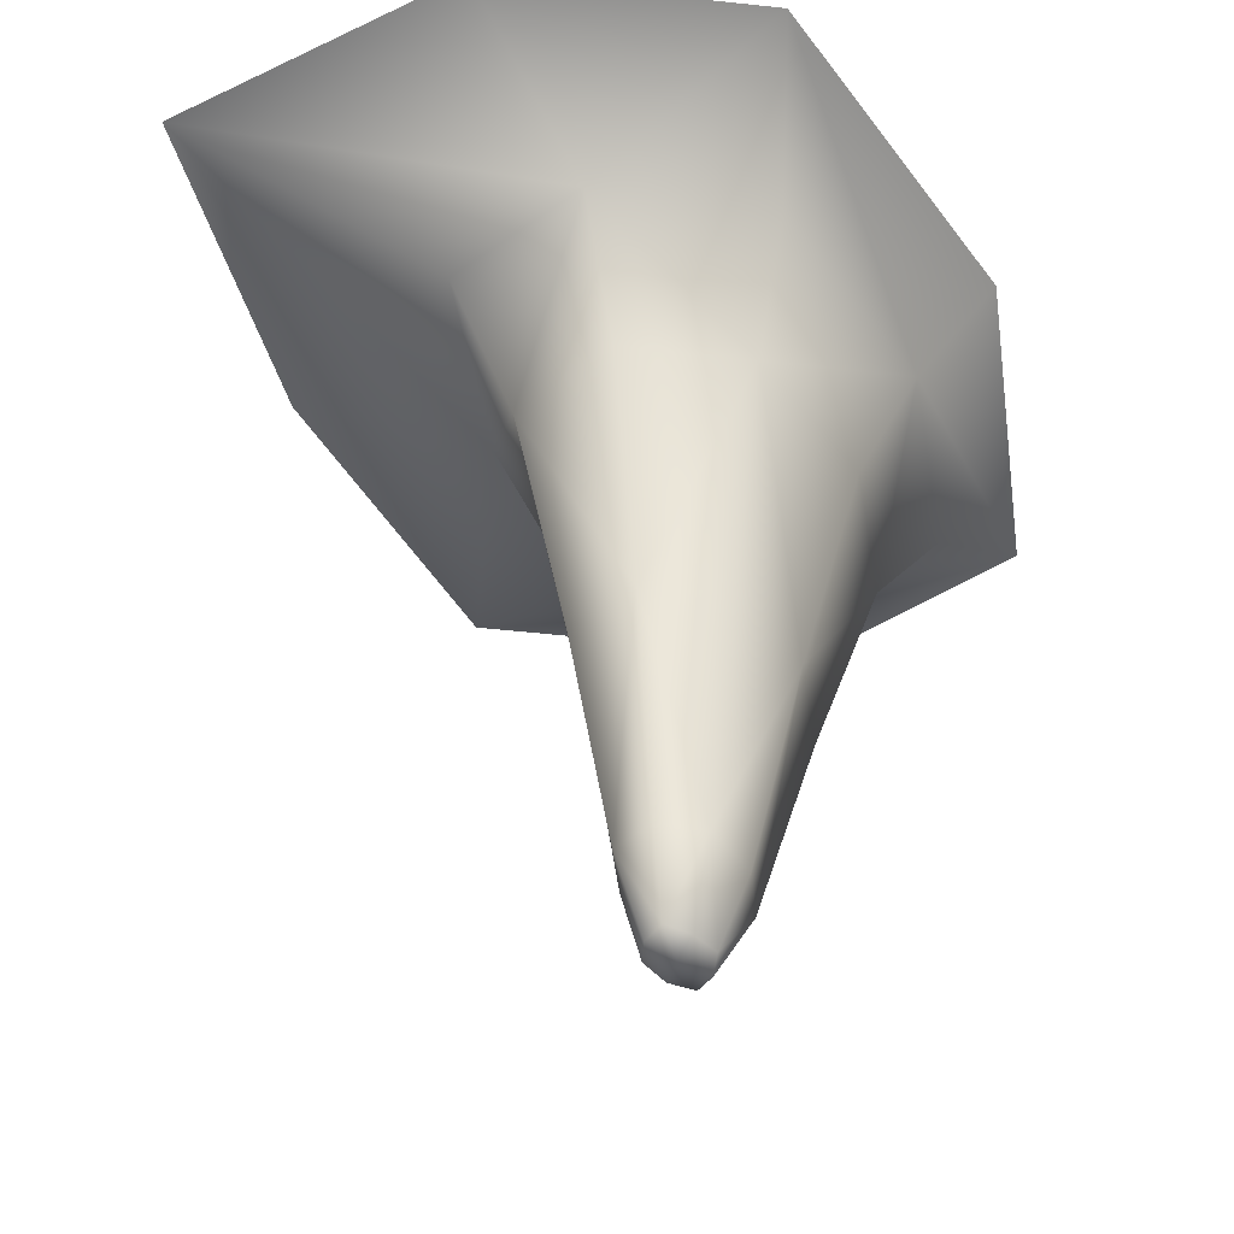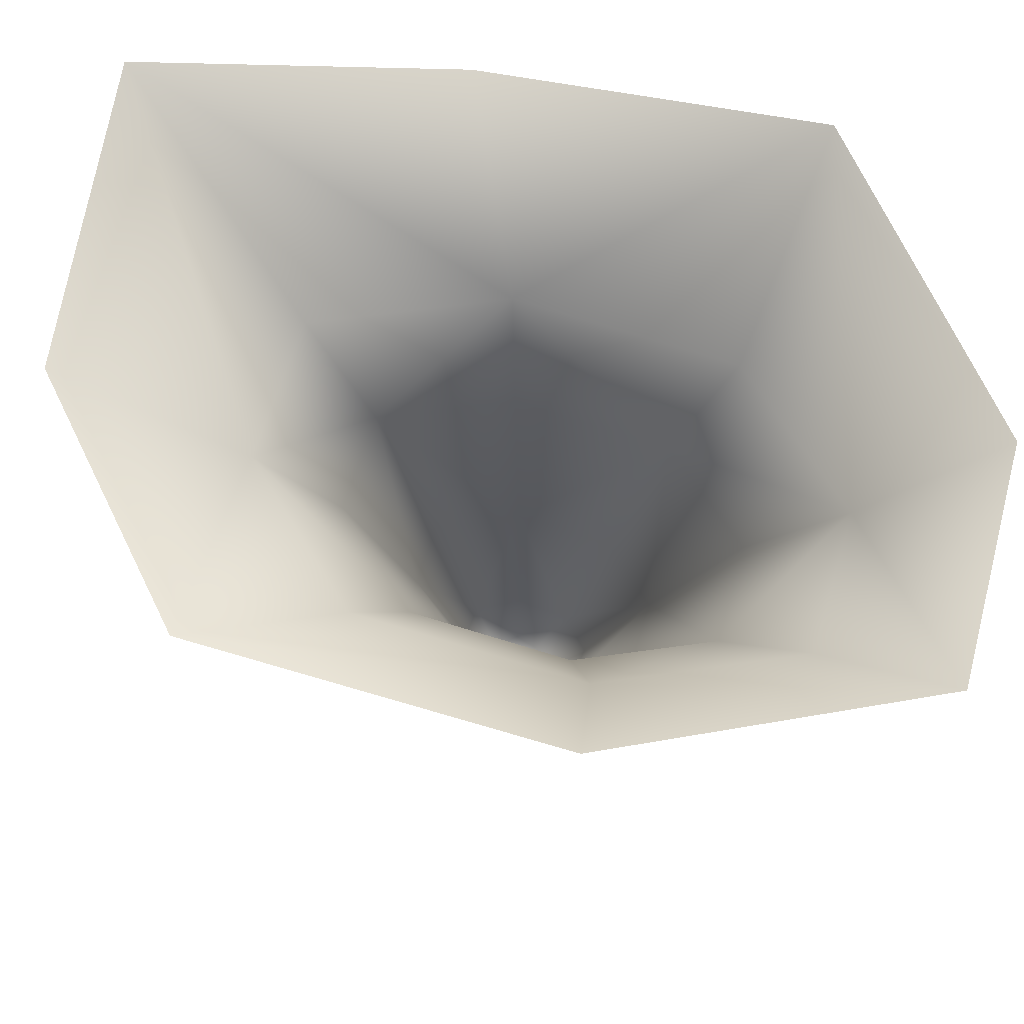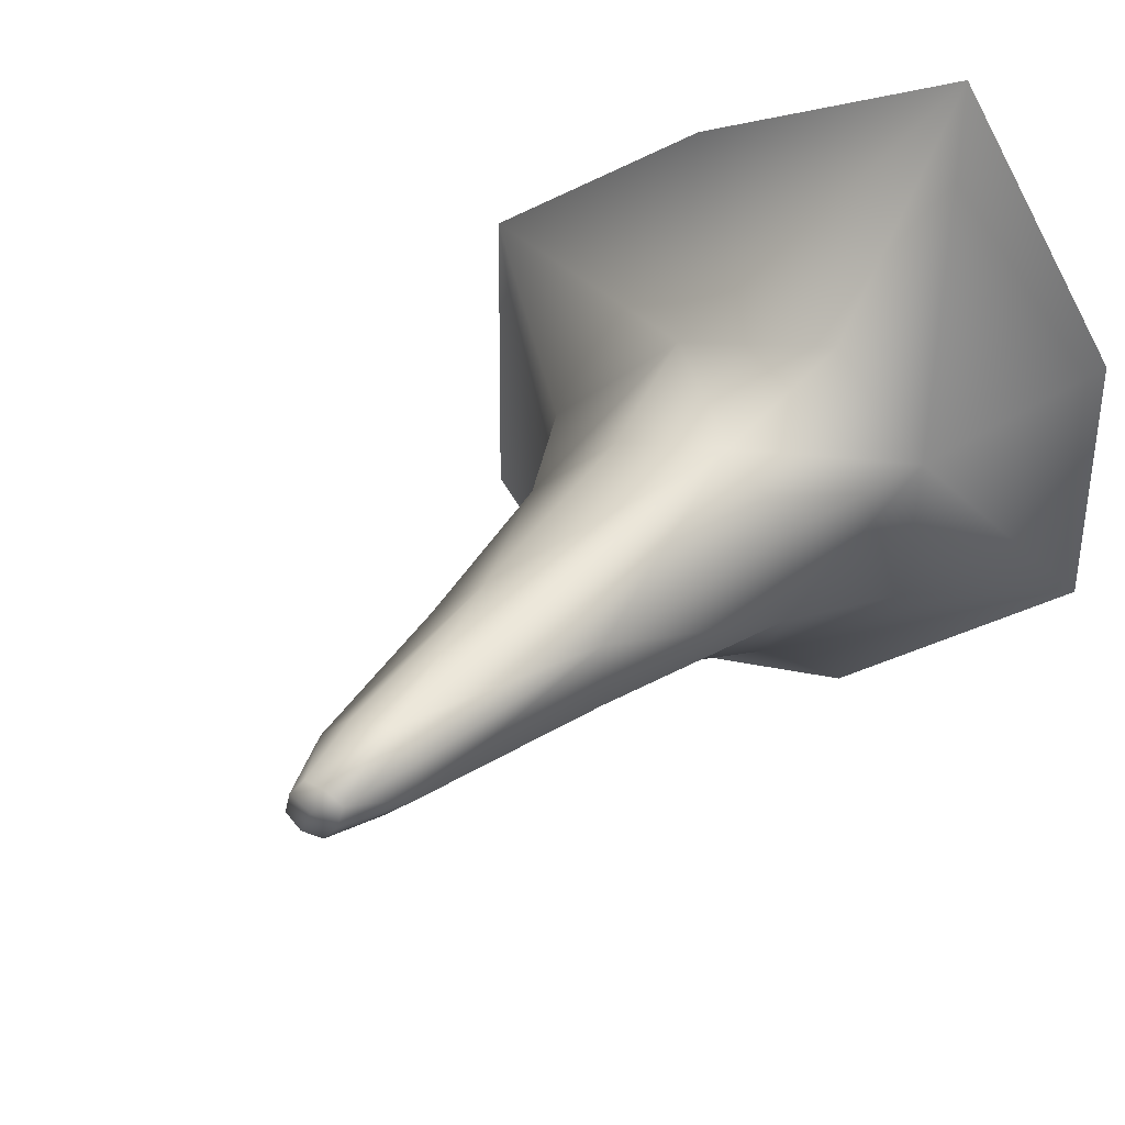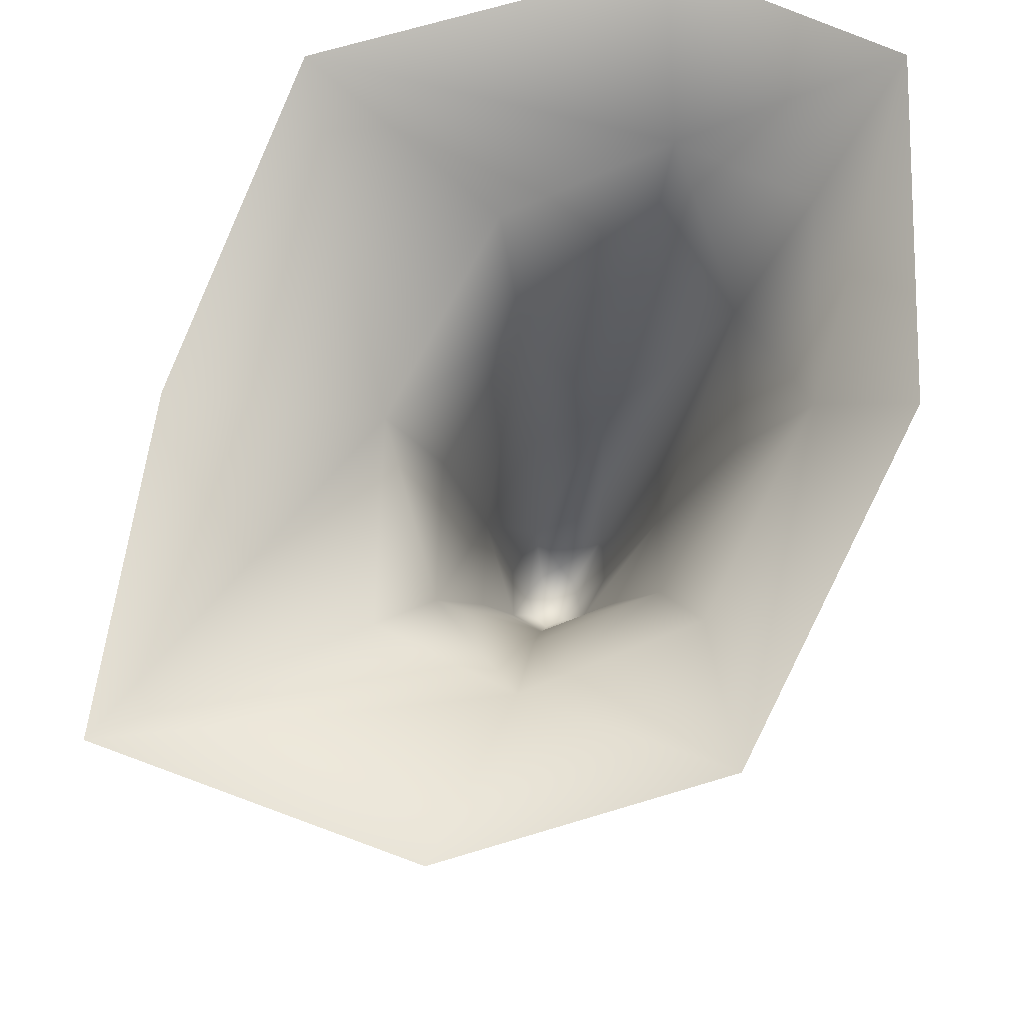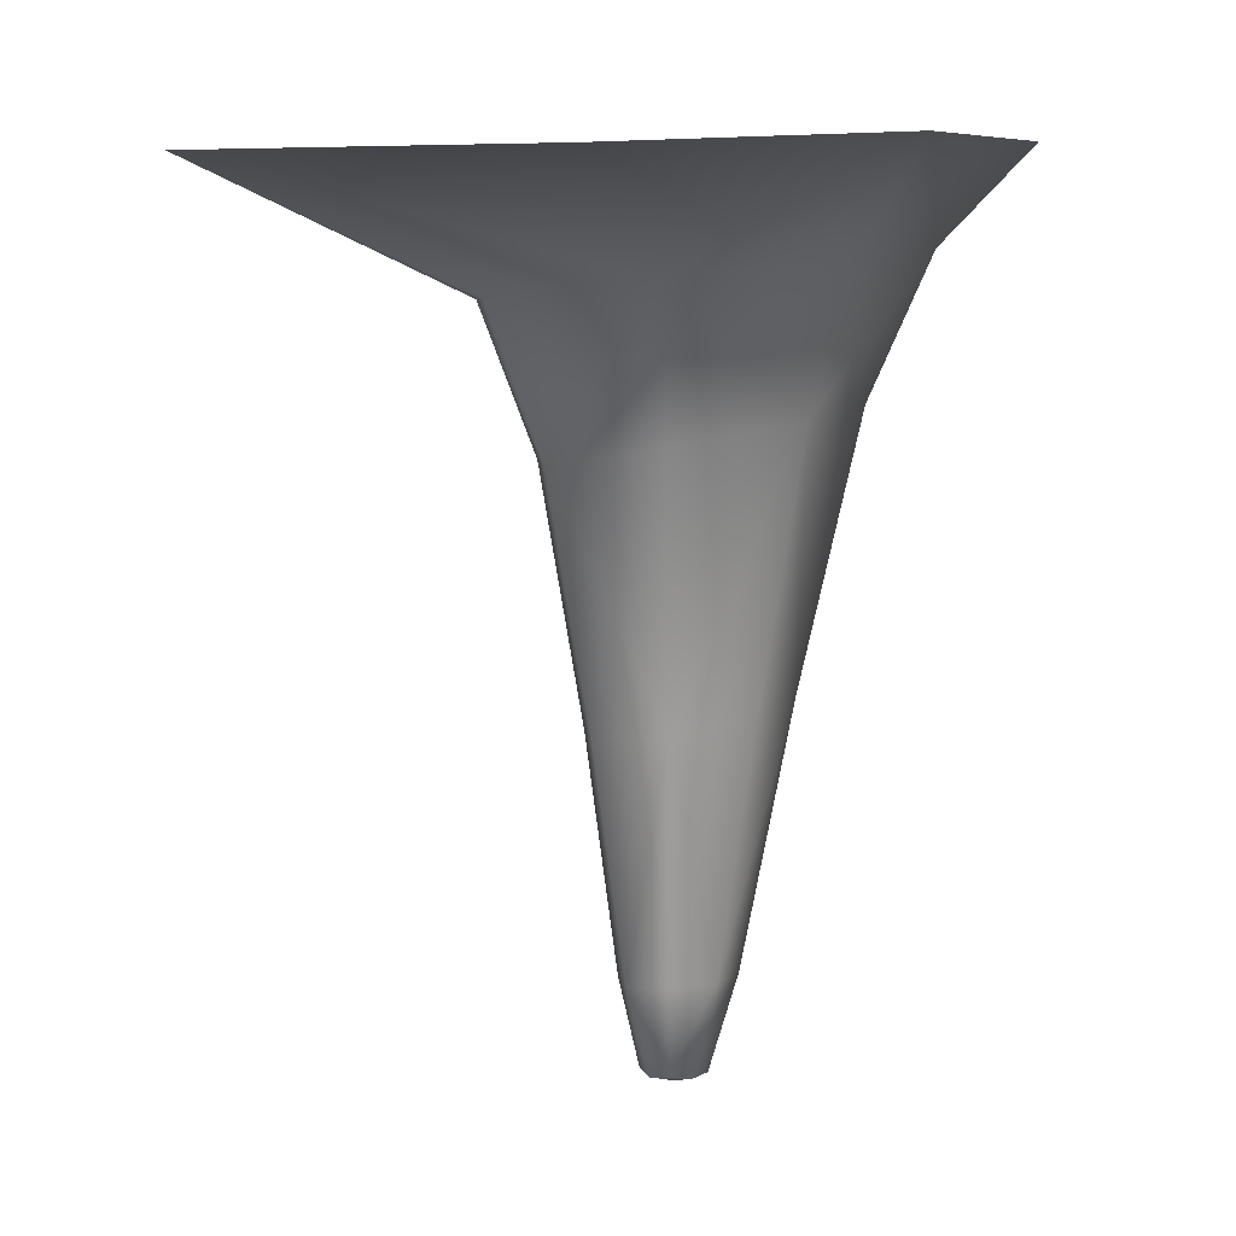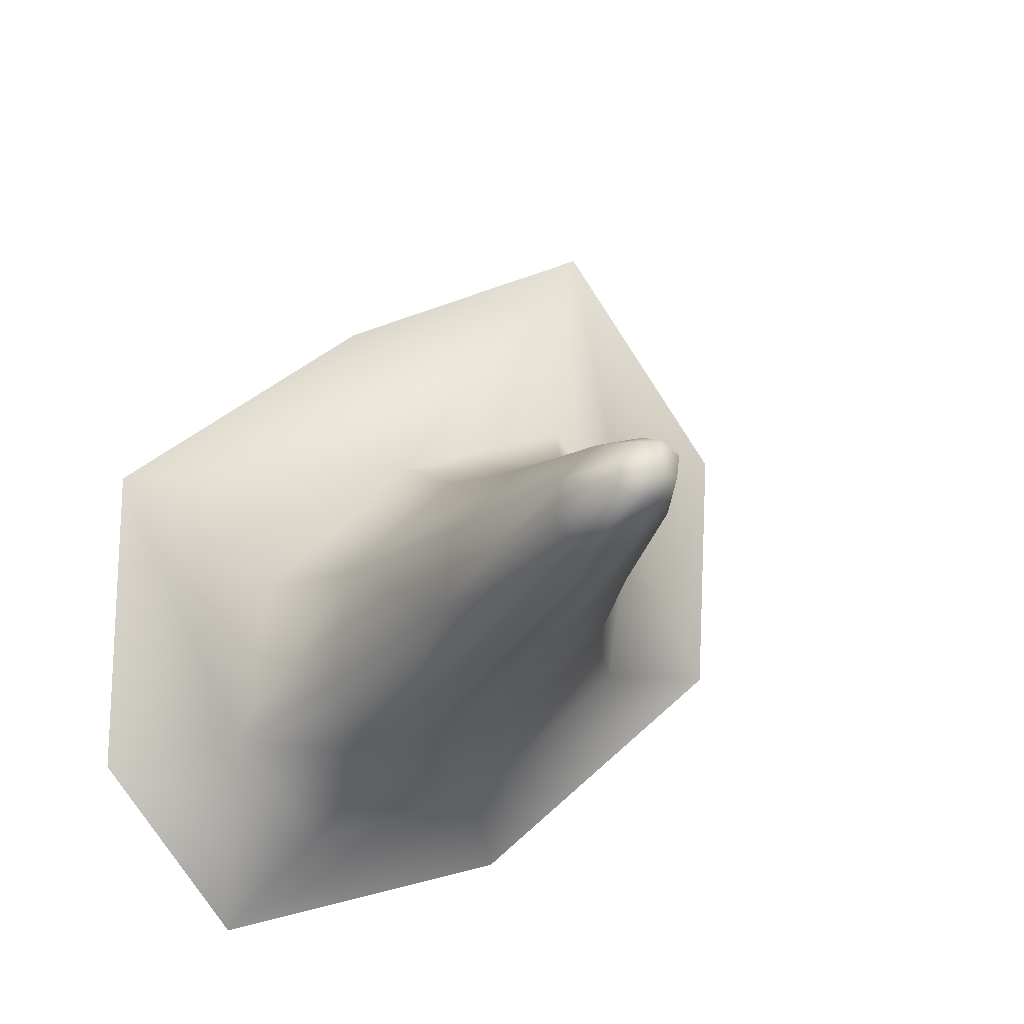
<metadata>
{"format":"obj","ext":"obj","renderer":"f3d","projection":"perspective","resolution":1024,"background":"white","views":[{"elev":-47.9,"azim":83.3,"up":"+Y"},{"elev":70.9,"azim":155.5,"up":"+Y"},{"elev":34.7,"azim":36.6,"up":"+Z"},{"elev":75.6,"azim":75.5,"up":"+Y"},{"elev":6.5,"azim":69.0,"up":"+Y"},{"elev":-13.0,"azim":-16.8,"up":"+Z"}]}
</metadata>
<code>
g -SecretStalag45
v -1.069e+04 1173 -6600
v -1.071e+04 1173 -6603
v -1.07e+04 1150 -6608
v -1.069e+04 1149 -6607
v -1.072e+04 1172 -6614
v -1.071e+04 1149 -6614
v -1.07e+04 1147 -6615
v -1.07e+04 1147 -6615
v -1.069e+04 1149 -6617
v -1.069e+04 1150 -6610
v -1.069e+04 1149 -6607
v -1.068e+04 1174 -6621
v -1.068e+04 1174 -6608
v -1.072e+04 1172 -6614
v -1.072e+04 1172 -6627
v -1.071e+04 1149 -6620
v -1.071e+04 1149 -6614
v -1.071e+04 1172 -6634
v -1.07e+04 1148 -6623
v -1.07e+04 1173 -6631
v -1.07e+04 1149 -6623
v -1.065e+04 1369 -6481
v -1.073e+04 1364 -6518
v -1.072e+04 1337 -6572
v -1.066e+04 1338 -6555
v -1.081e+04 1368 -6574
v -1.076e+04 1339 -6615
v -1.074e+04 1301 -6616
v -1.071e+04 1299 -6585
v -1.067e+04 1300 -6574
v -1.065e+04 1305 -6596
v -1.064e+04 1343 -6586
v -1.066e+04 1310 -6632
v -1.064e+04 1348 -6637
v -1.06e+04 1373 -6632
v -1.06e+04 1370 -6553
v -1.081e+04 1368 -6574
v -1.081e+04 1369 -6672
v -1.077e+04 1344 -6665
v -1.076e+04 1339 -6615
v -1.077e+04 1373 -6724
v -1.074e+04 1348 -6695
v -1.073e+04 1310 -6674
v -1.075e+04 1306 -6652
v -1.074e+04 1301 -6616
v -1.068e+04 1375 -6700
v -1.069e+04 1349 -6680
v -1.069e+04 1312 -6663
v -1.068e+04 1234 -6589
v -1.067e+04 1237 -6603
v -1.067e+04 1240 -6626
v -1.069e+04 1240 -6645
v -1.072e+04 1239 -6652
v -1.073e+04 1237 -6638
v -1.073e+04 1234 -6615
v -1.071e+04 1233 -6596
v -1.073e+04 1234 -6615
f 39 38 41
f 38 39 37
f 40 37 39
f 39 45 40
f 45 39 44
f 44 54 45
f 54 44 43
f 39 43 44
f 43 39 42
f 41 42 39
f 42 41 47
f 46 47 41
f 47 46 35
f 47 43 42
f 43 47 48
f 54 18 15
f 18 54 53
f 43 53 54
f 53 43 52
f 48 52 43
f 52 48 33
f 47 33 48
f 33 47 34
f 35 34 47
f 34 35 32
f 36 32 35
f 32 36 22
f 52 18 53
f 18 52 20
f 32 33 34
f 33 32 31
f 20 21 18
f 21 20 12
f 52 12 20
f 12 52 51
f 33 51 52
f 51 33 50
f 31 50 33
f 50 31 30
f 32 30 31
f 30 32 25
f 22 25 32
f 25 22 24
f 23 24 22
f 24 23 26
f 12 51 50
f 30 25 24
f 12 9 21
f 26 27 24
f 30 49 50
f 24 29 30
f 29 24 28
f 27 28 24
f 56 28 57
f 28 56 29
f 54 55 45
f 55 54 14
f 15 14 54
f 14 15 16
f 18 16 15
f 16 18 19
f 21 19 18
f 19 21 8
f 9 8 21
f 8 9 10
f 12 10 9
f 10 12 13
f 50 13 12
f 13 50 1
f 49 1 50
f 1 49 56
f 30 56 49
f 56 30 29
f 13 1 10
f 11 10 1
f 10 11 8
f 19 8 16
f 17 16 8
f 16 17 14
f 7 4 3
f 1 3 4
f 3 1 2
f 56 2 1
f 2 56 5
f 57 5 56
f 2 5 3
f 6 3 5
f 3 6 7

</code>
